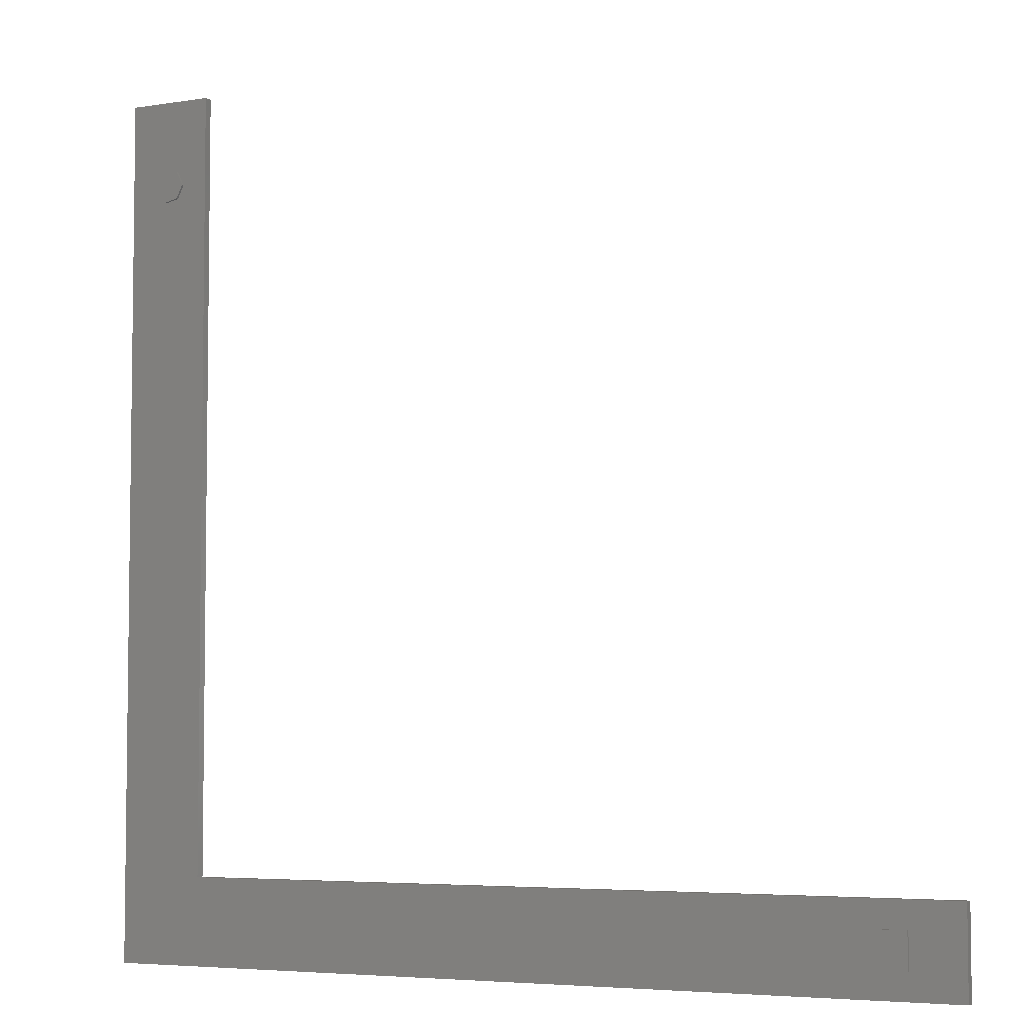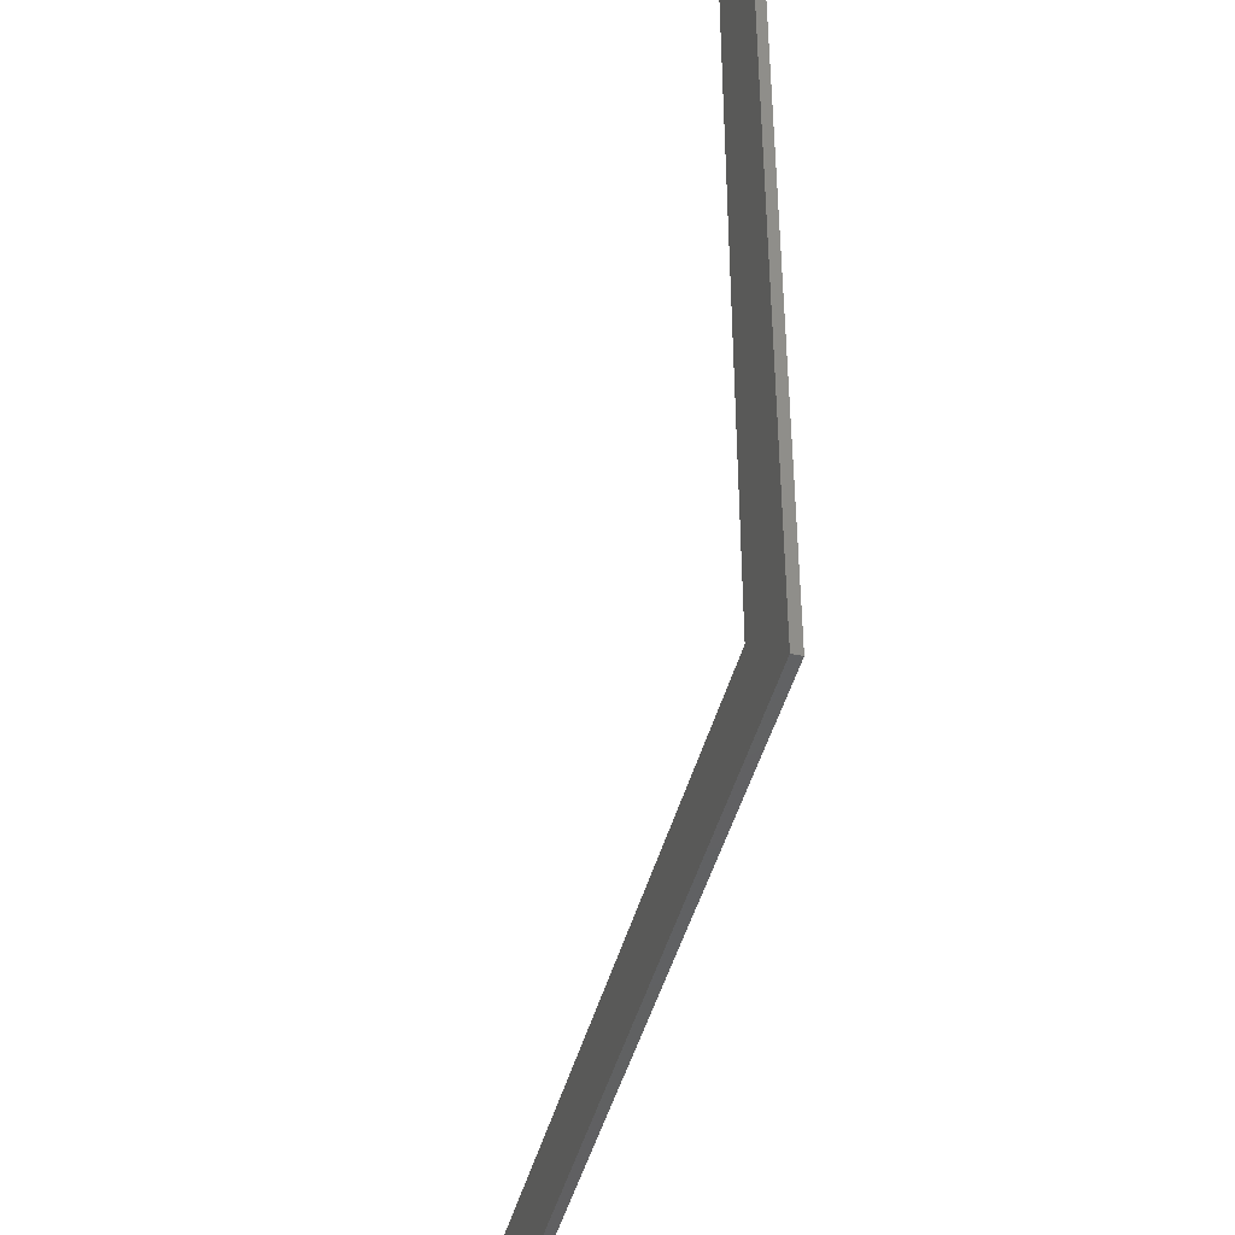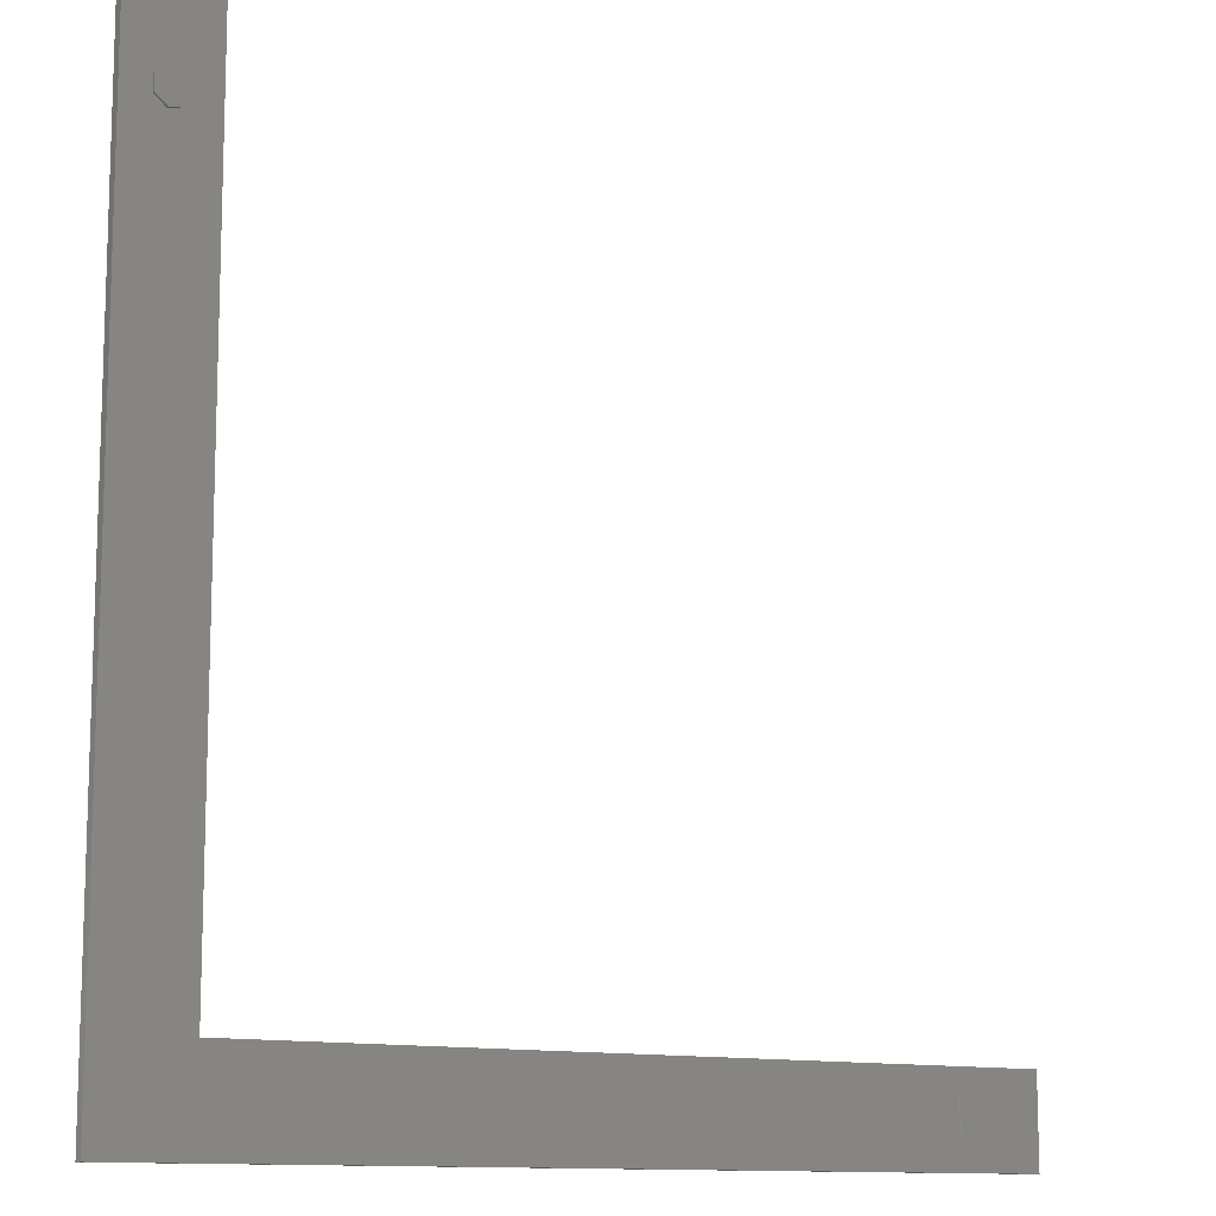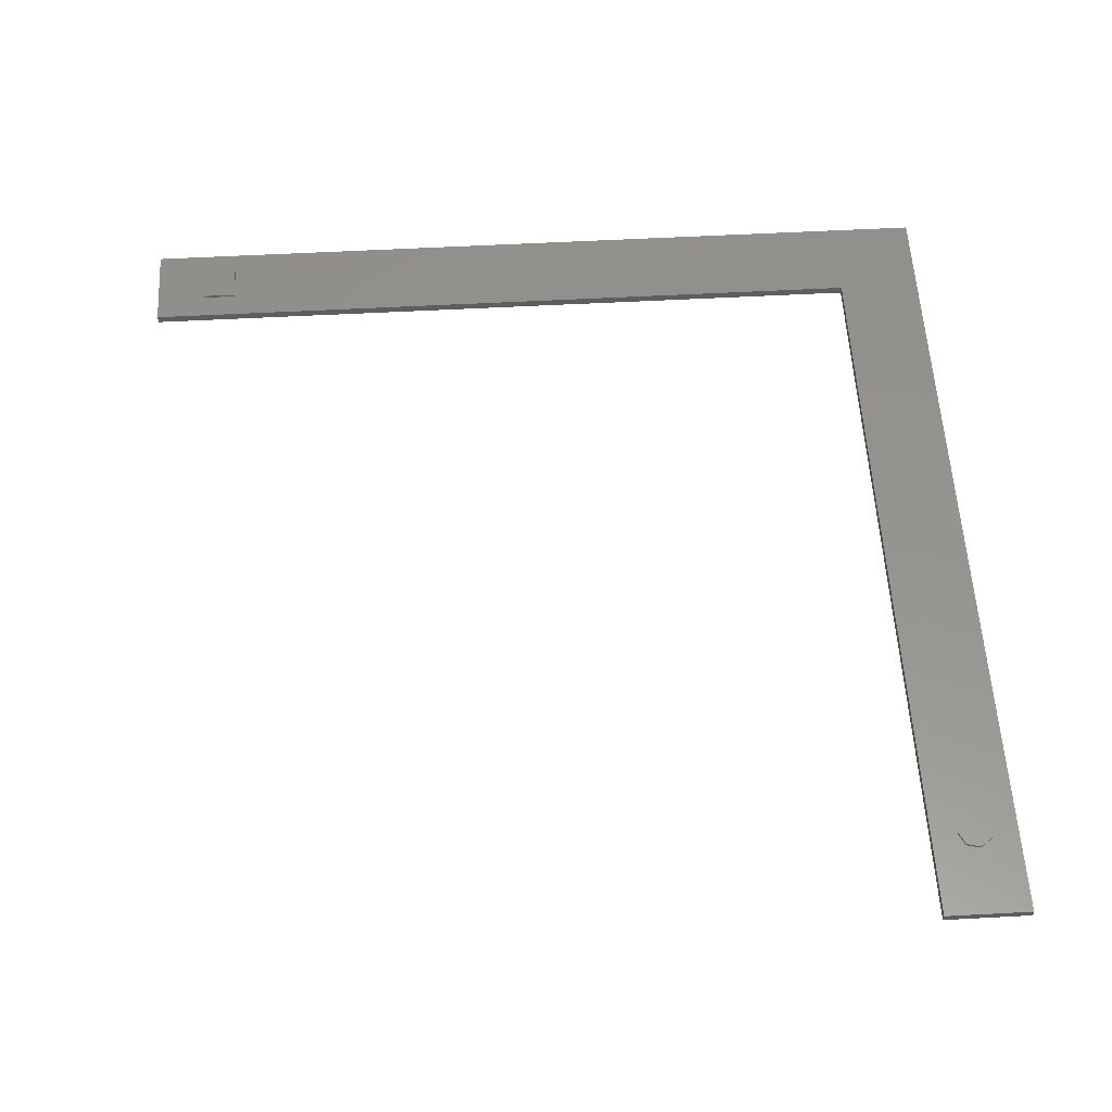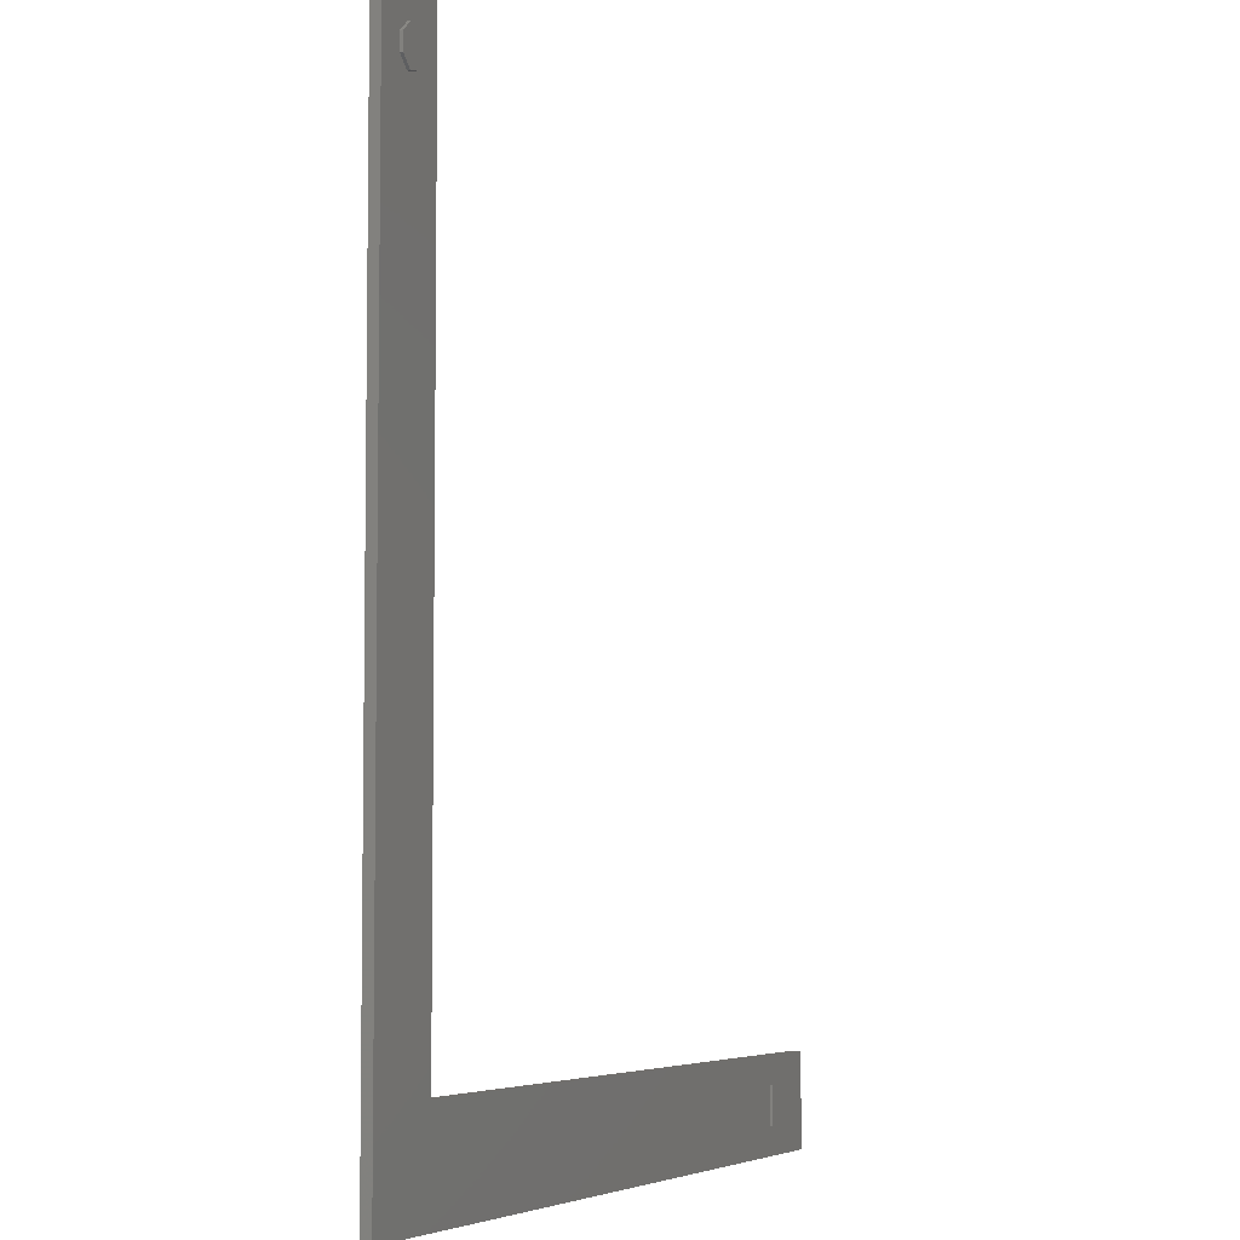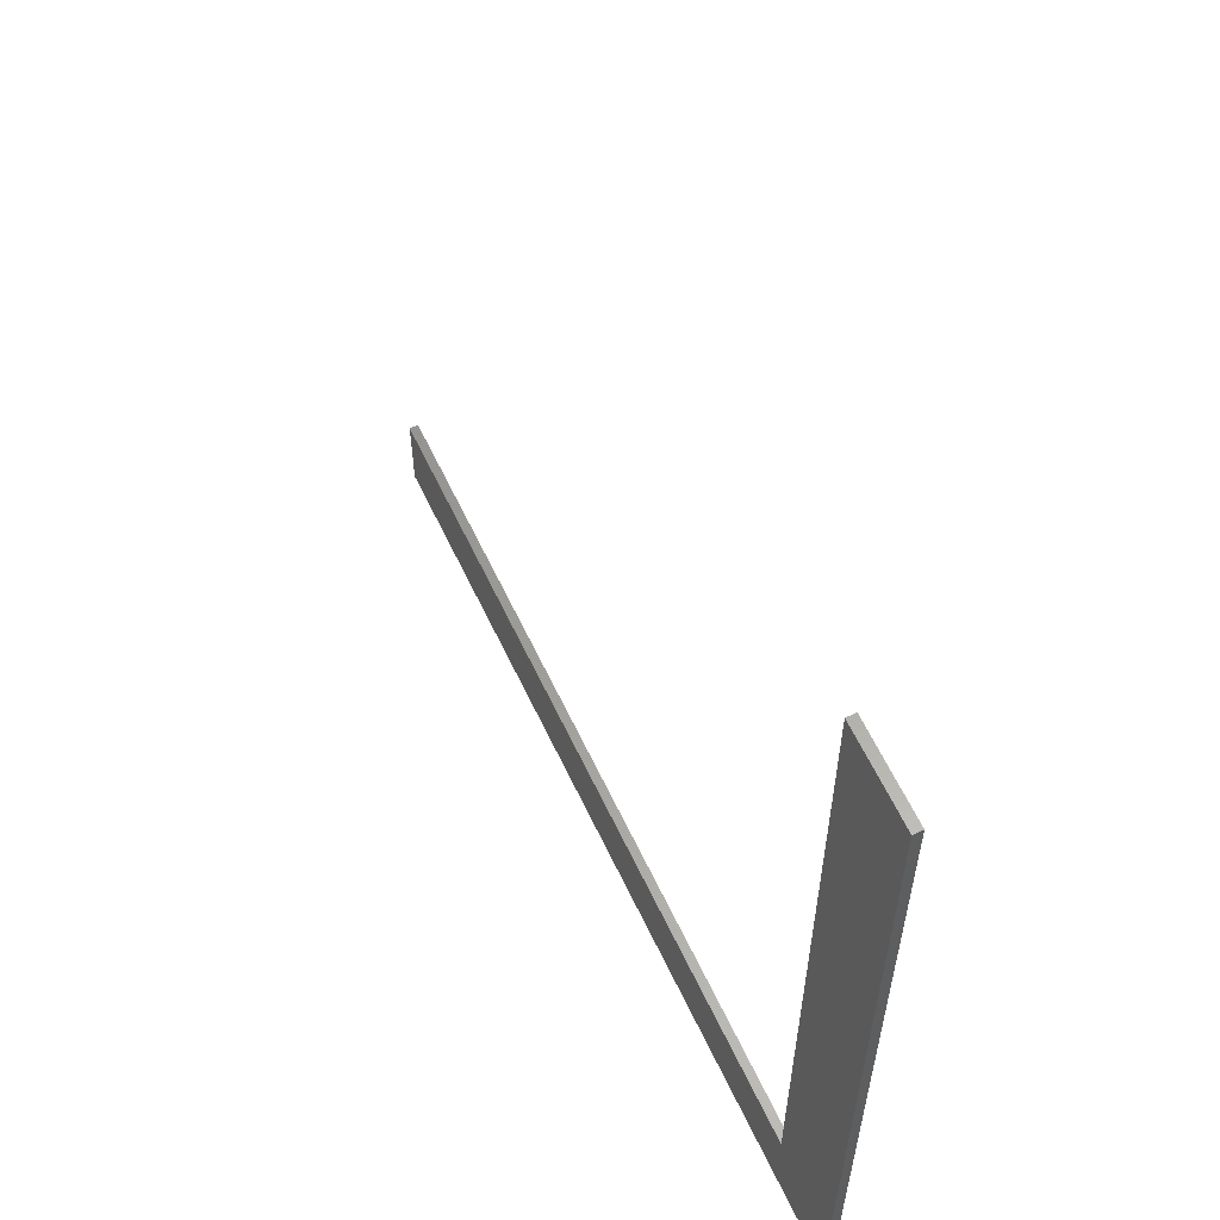
<metadata>
{"format":"stl","ext":"stl","renderer":"f3d","projection":"perspective","resolution":1024,"background":"white","views":[{"elev":-5.0,"azim":27.4,"up":"+Y"},{"elev":-43.8,"azim":-104.0,"up":"+Y"},{"elev":-11.6,"azim":-34.1,"up":"+Y"},{"elev":56.7,"azim":176.8,"up":"+Z"},{"elev":-5.5,"azim":-68.6,"up":"+Y"},{"elev":60.9,"azim":-115.2,"up":"+Y"}]}
</metadata>
<code>
# stl→obj: 38 verts, 72 faces
v 0 0 0
v 0 0 1
v 0 10 0
v 0 10 1
v 100 0 0
v 100 0 1
v 2.22e-15 10 0
v 10 10 0
v 2.22e-14 100 0
v 100 10 0
v 10 100 0
v 2.22e-15 10 1
v 10 10 1
v 90 3 1
v 10 100 1
v 3.198 90.87 1
v 2.22e-14 100 1
v 3.198 89.13 1
v 94 7 1
v 94 3 1
v 100 10 1
v 4.555 91.95 1
v 6.247 91.56 1
v 7 90 1
v 90 7 1
v 6.247 88.44 1
v 4.555 88.05 1
v 3.198 89.13 1.3
v 3.198 90.87 1.3
v 4.555 88.05 1.3
v 6.247 88.44 1.3
v 7 90 1.3
v 6.247 91.56 1.3
v 4.555 91.95 1.3
v 90 3 1.3
v 90 7 1.3
v 94 3 1.3
v 94 7 1.3
f 1 2 3
f 3 2 4
f 2 1 5
f 6 2 5
f 1 3 5
f 5 3 7
f 8 7 9
f 5 7 8
f 10 5 8
f 8 9 11
f 3 4 7
f 7 4 12
f 4 2 6
f 12 4 6
f 13 12 6
f 14 13 6
f 15 12 13
f 16 17 18
f 15 17 16
f 19 20 21
f 15 16 22
f 22 23 15
f 15 23 24
f 20 14 6
f 25 13 14
f 21 13 25
f 21 25 19
f 21 20 6
f 24 12 15
f 26 12 24
f 27 12 26
f 18 12 27
f 17 12 18
f 6 5 10
f 21 6 10
f 8 13 10
f 10 13 21
f 13 8 11
f 15 13 11
f 9 17 11
f 11 17 15
f 7 12 9
f 9 12 17
f 18 28 16
f 16 28 29
f 28 18 27
f 30 28 27
f 30 27 26
f 31 30 26
f 31 26 24
f 32 31 24
f 24 23 33
f 32 24 33
f 22 34 23
f 23 34 33
f 16 29 22
f 22 29 34
f 14 35 25
f 25 35 36
f 35 14 20
f 37 35 20
f 37 20 19
f 38 37 19
f 25 36 19
f 19 36 38
f 29 28 30
f 32 29 31
f 31 29 30
f 33 29 32
f 34 29 33
f 36 35 37
f 38 36 37

</code>
